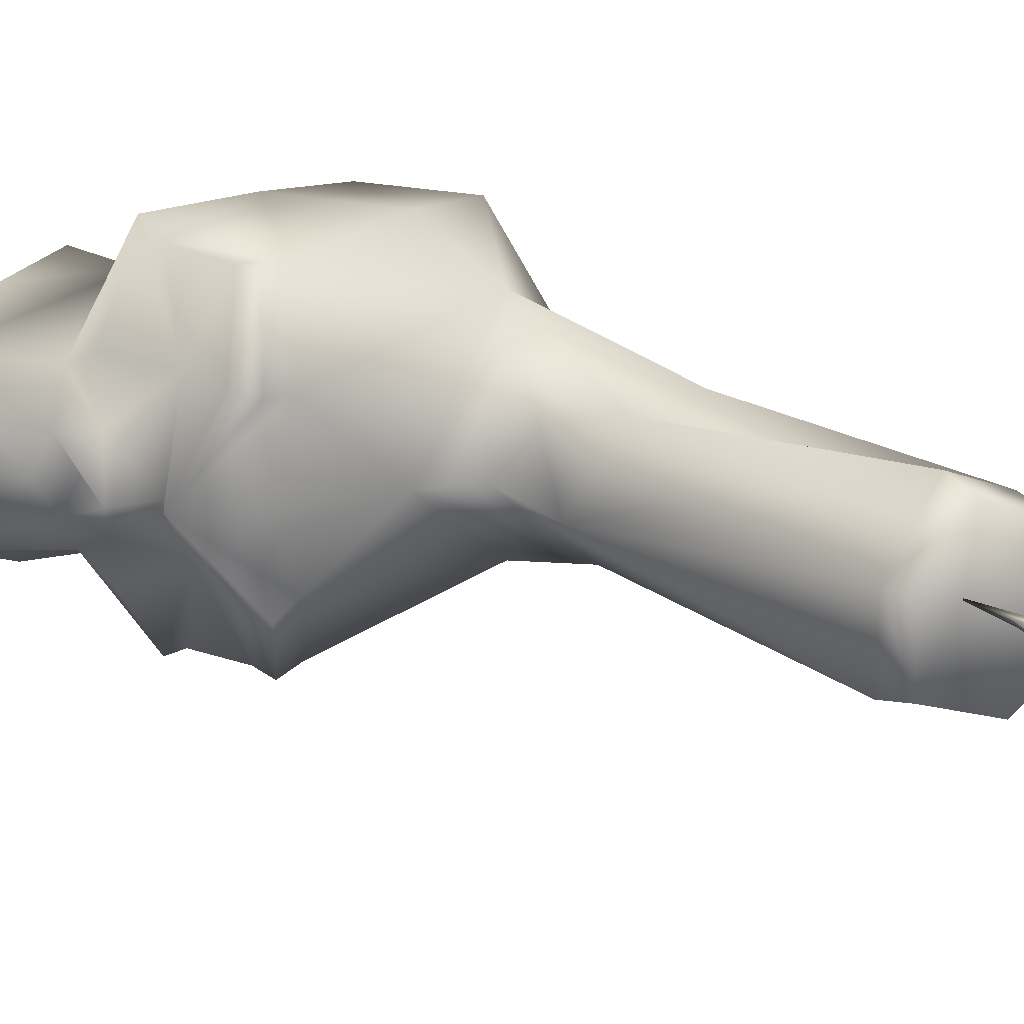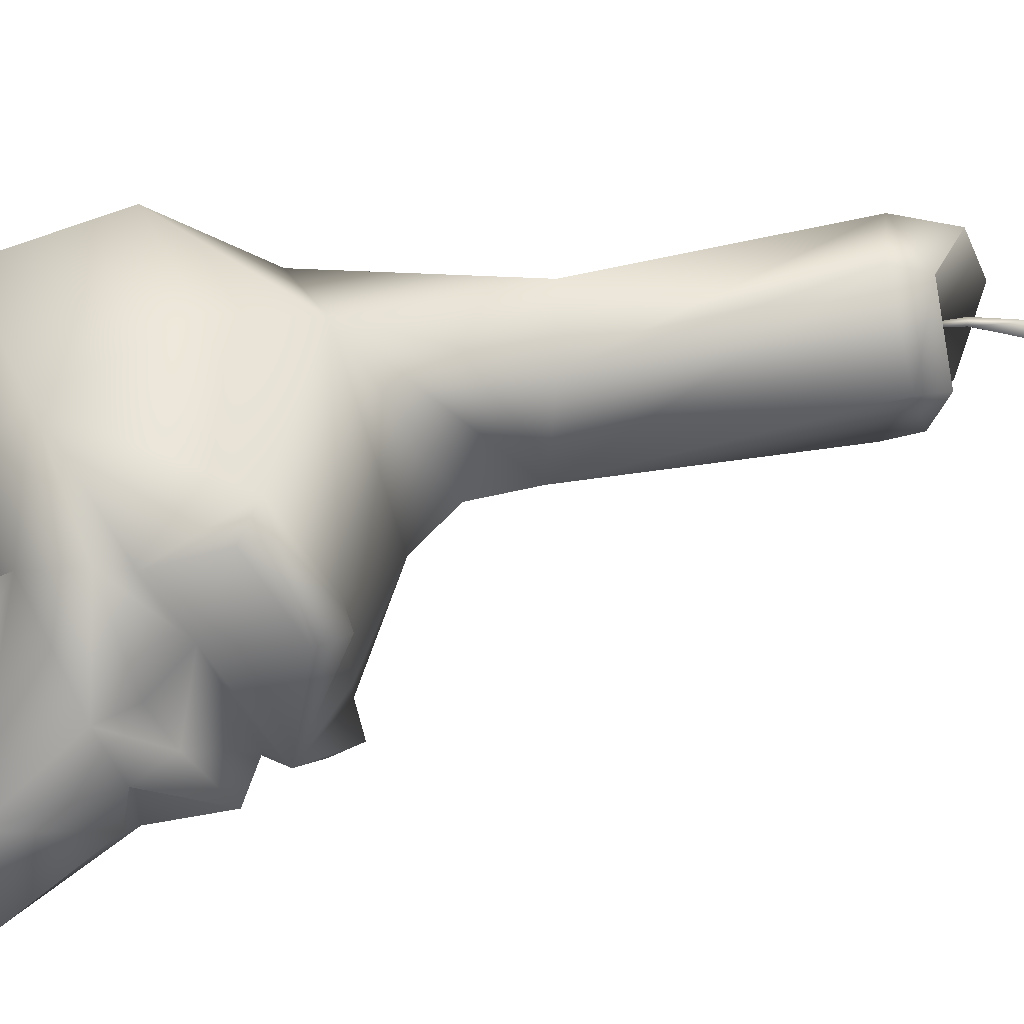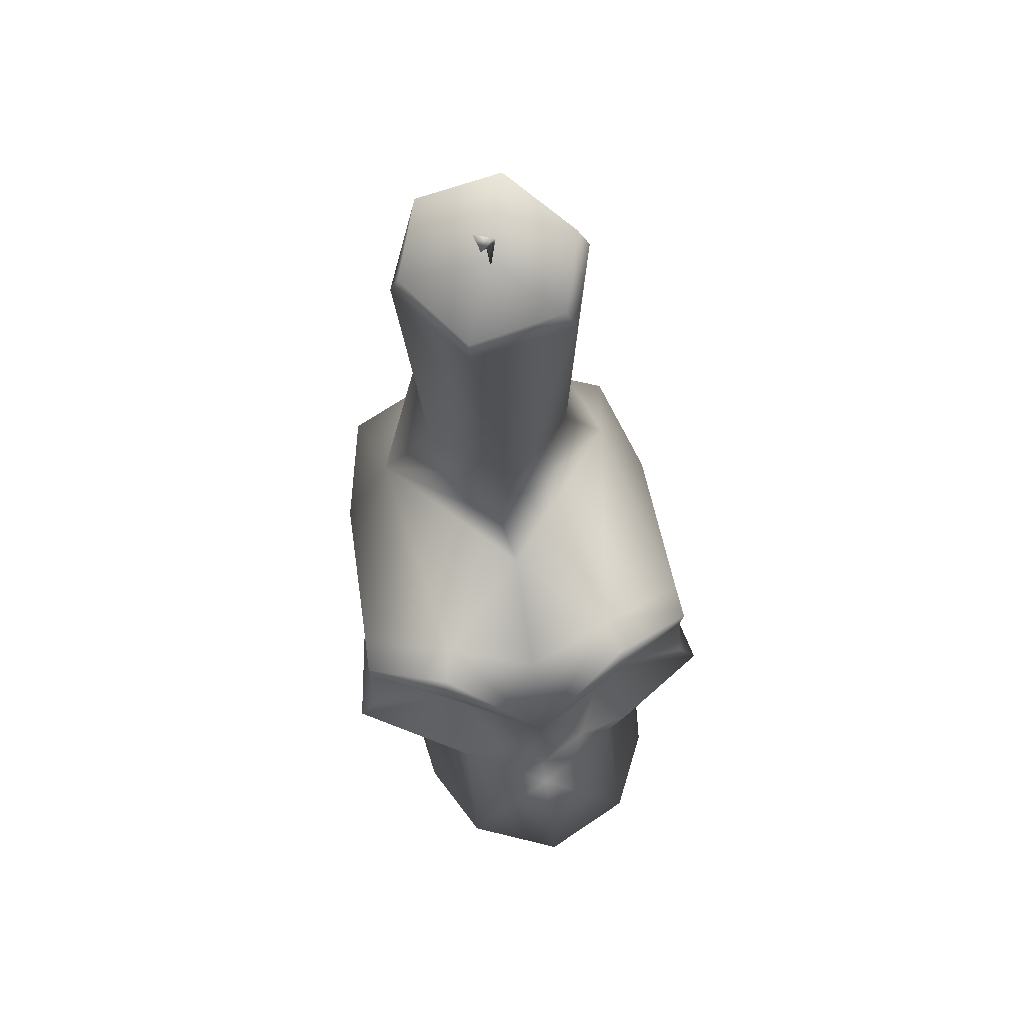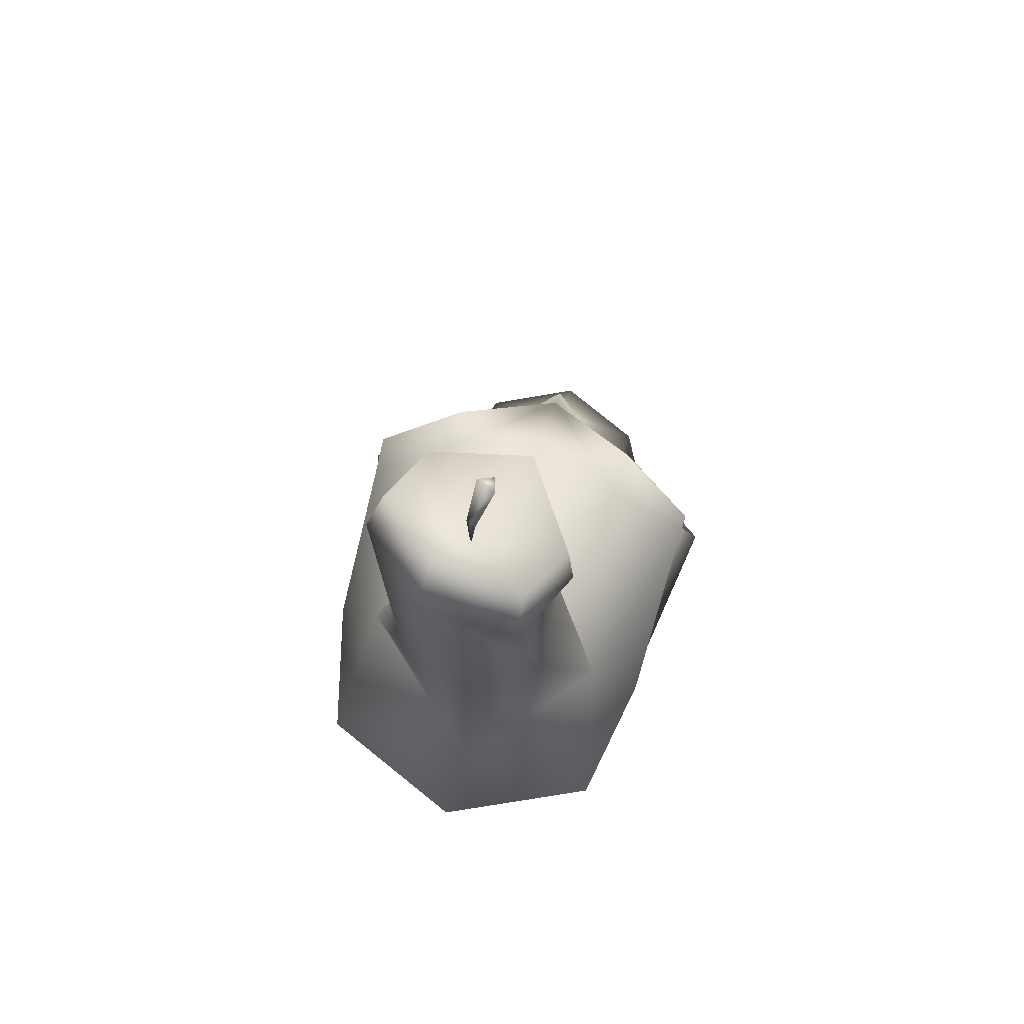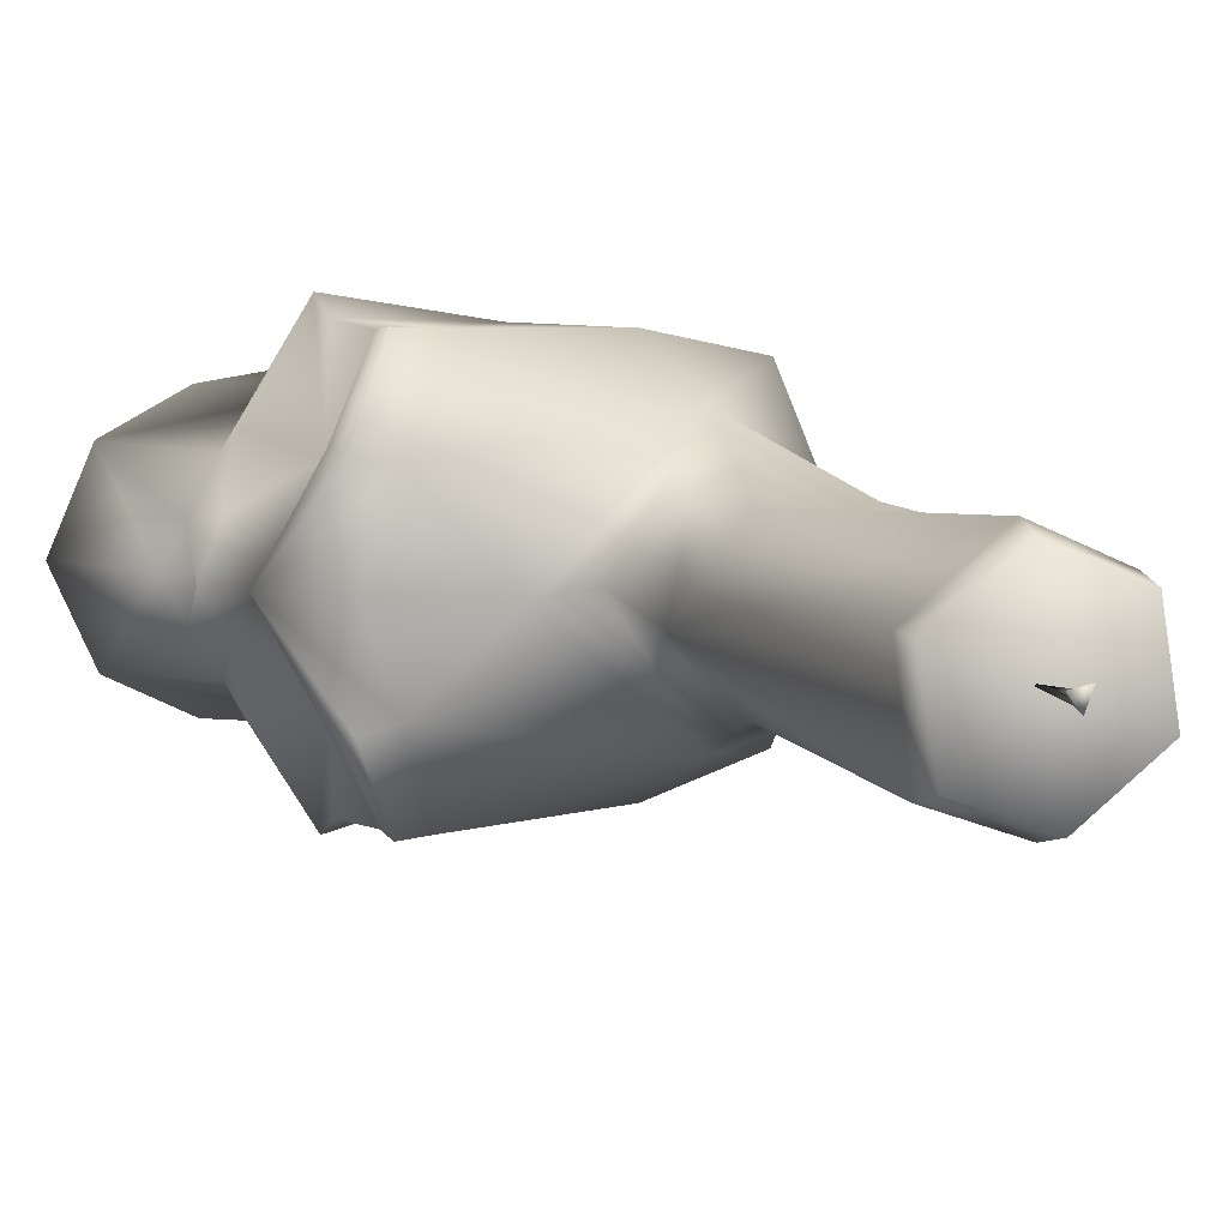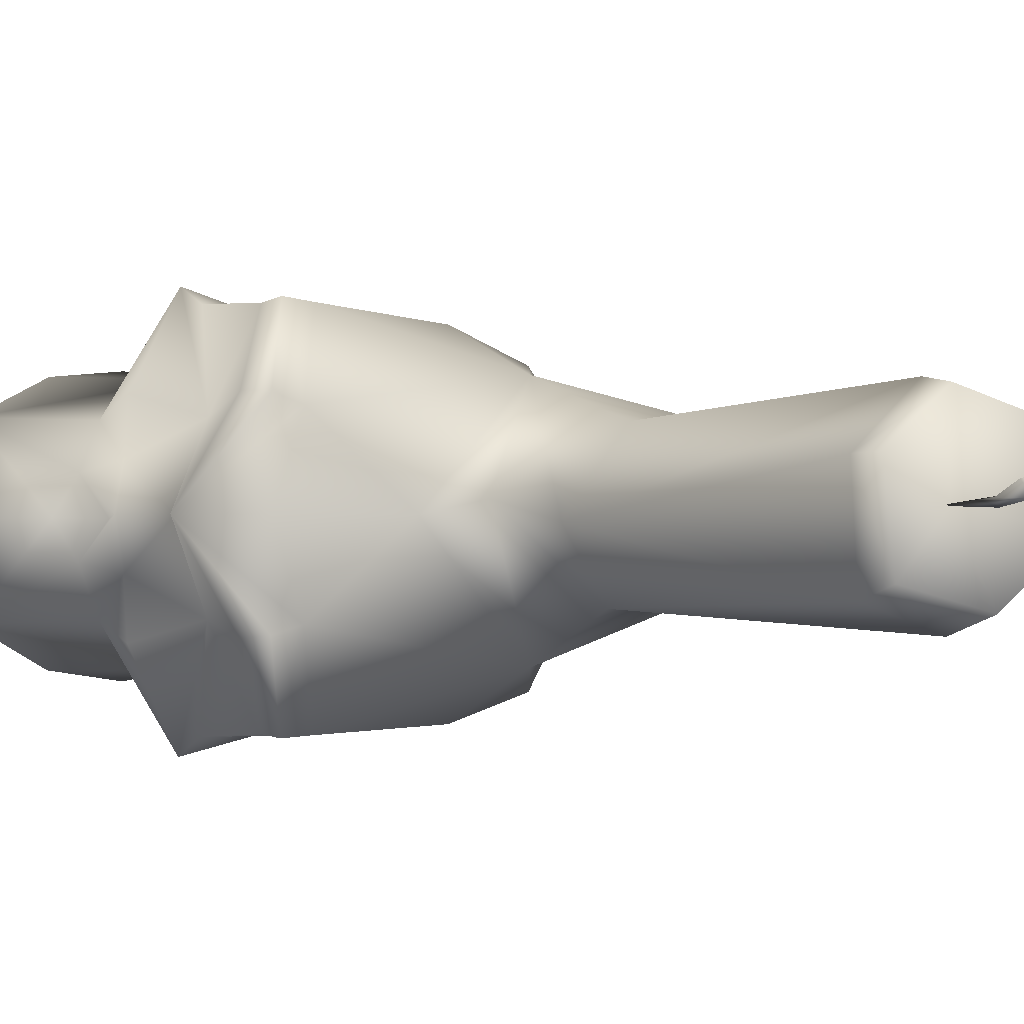
<metadata>
{"format":"obj","ext":"obj","renderer":"f3d","projection":"perspective","resolution":1024,"background":"white","views":[{"elev":24.4,"azim":134.9,"up":"+Z"},{"elev":61.4,"azim":82.4,"up":"+Z"},{"elev":71.5,"azim":79.9,"up":"+Y"},{"elev":74.0,"azim":-75.0,"up":"+Y"},{"elev":8.0,"azim":159.1,"up":"+Z"},{"elev":-2.5,"azim":141.5,"up":"+Z"}]}
</metadata>
<code>
o skullcandle01
v 0.1403 -3.624e-05 -0.04643
v 0.1765 0.0109 -0.003904
v 0.1576 0.00109 -0.003904
v -0.08111 0.5133 -0.003856
v -0.06494 0.5424 0.002729
v -0.07409 0.5469 0.005603
v -0.08613 0.4754 -0.005896
v -0.08605 0.5139 -0.002566
v -0.08375 0.5139 -0.008229
v -0.06948 0.5469 -0.005723
v -0.07951 0.1911 0.07349
v -0.009867 0.2453 0.003659
v -0.02096 0.2881 -0.008966
v -0.06359 0.2726 -0.05104
v -0.04555 0.465 -0.04915
v -0.09048 0.4762 -0.0649
v -0.0873 0.4816 -0.006374
v -0.0445 0.4891 -0.04184
v -0.08233 0.514 -0.05499
v -0.033 0.4926 0.01573
v -0.08144 0.4891 0.0489
v -0.03308 0.473 0.0157
v -0.0873 0.465 0.05339
v -0.1304 0.4762 0.03329
v -0.1177 0.514 0.03189
v -0.1158 0.5325 -0.01797
v -0.1301 0.4829 -0.02382
v -0.1154 0.28 -0.04643
v -0.07951 0.1911 -0.0813
v 0.01216 0.2155 -0.003904
v -0.1565 0.1719 0.004909
v -0.1361 0.2925 -9.088e-05
v -0.05547 0.2985 0.0413
v -0.1076 0.3048 0.04199
v -0.07951 0.1911 0.07349
v -0.1464 0.1064 0.08864
v -0.06972 0.1327 0.1046
v -0.1565 0.1719 0.004909
v -0.187 0.1029 -0.003904
v -0.07951 0.1911 -0.0813
v -0.1464 0.1064 -0.09645
v -0.1707 0.02295 -0.003904
v -0.1284 0.02016 0.08142
v 0.05362 -0.008671 0.07178
v 0.09518 -0.004666 0.06041
v 0.1038 0.003596 0.07542
v 0.152 0.00807 0.05083
v 0.1403 -3.645e-05 0.03862
v 0.05317 -0.003589 0.08199
v 0.03793 0.03579 0.0755
v 0.1066 0.06242 0.04813
v 0.1258 0.0753 0.01929
v 0.114 0.1002 0.02539
v 0.1333 0.1238 -0.003904
v 0.1059 0.1366 -0.003904
v 0.03161 0.1515 -0.1156
v 0.05838 0.1816 -0.059
v 0.05496 0.1562 -0.1165
v 0.05553 0.1379 -0.1146
v 0.08594 0.1655 -0.06592
v 0.07191 0.1135 -0.05621
v 0.1163 0.1493 -0.003904
v 0.07191 0.1135 0.04841
v 0.104 0.08767 0.06076
v 0.07752 0.1816 -0.003904
v 0.05838 0.1816 0.05119
v 0.03161 0.1515 0.1077
v 0.01216 0.2155 -0.003904
v 0.08023 0.1851 -0.06437
v 0.06365 0.09379 -0.1174
v -0.03412 0.0507 -0.1117
v -0.06971 0.1327 -0.1124
v -0.1284 0.02016 -0.08922
v 0.06539 0.07547 0.1206
v -0.03412 0.0507 0.1039
v -0.02392 0.002604 0.05922
v -0.1189 -0.008253 -0.003904
v 0.06365 0.09379 0.1096
v 0.05496 0.1562 0.1087
v 0.05553 0.1379 0.1068
v 0.08594 0.1655 0.05812
v 0.08023 0.1851 0.05656
v 0.05362 -0.008671 -0.07959
v 0.03793 0.0358 -0.08331
v 0.05317 -0.003589 -0.0898
v 0.1038 0.003597 -0.08323
v 0.05362 -0.008671 -0.07959
v 0.1156 0.0513 0.03438
v 0.1403 -3.645e-05 0.03862
v 0.09518 -0.004666 0.06041
v 0.1227 0.05461 -0.003904
v 0.1576 0.00109 -0.003904
v 0.1403 -3.624e-05 -0.04643
v 0.09518 -0.004666 -0.06822
v 0.1156 0.0513 -0.04218
v 0.04225 0.008532 -0.003904
v 0.07564 0.04357 0.05849
v 0.05362 -0.008671 0.07178
v 0.07564 0.04357 -0.0663
v -0.02392 0.002604 -0.06703
v 0.06539 0.07547 -0.1284
v 0.114 0.1002 -0.0332
v 0.104 0.08767 -0.06856
v 0.1066 0.06242 -0.05594
v 0.152 0.00807 -0.05864
v 0.09518 -0.004666 -0.06822
v 0.1377 0.0688 -0.003904
v 0.1078 0.07514 -0.003904
v 0.1258 0.0753 -0.0271
g Geoset0
f 1 2 3
f 4 5 6
f 7 4 8
f 6 8 4
f 9 8 6
f 6 10 9
f 10 6 5
f 10 5 4
f 4 9 10
f 7 9 4
f 7 8 9
f 11 12 13
f 14 13 12
f 13 14 15
f 16 15 14
f 17 18 19
f 17 20 18
f 17 21 20
f 22 20 21
f 21 23 22
f 24 23 21
f 21 25 24
f 25 21 17
f 26 25 17
f 26 17 19
f 27 26 19
f 19 16 27
f 27 16 28
f 14 28 16
f 28 14 29
f 12 29 14
f 12 30 29
f 11 30 12
f 27 24 25
f 25 26 27
f 28 29 31
f 31 32 28
f 28 32 27
f 13 33 11
f 34 11 33
f 31 11 34
f 34 32 31
f 18 20 22
f 27 32 34
f 34 24 27
f 24 34 33
f 33 23 24
f 23 33 13
f 13 22 23
f 15 22 13
f 22 15 18
f 18 15 16
f 16 19 18
f 35 36 37
f 35 38 36
f 38 39 36
f 40 41 38
f 38 41 39
f 39 41 42
f 39 42 36
f 36 42 43
f 43 37 36
f 44 45 46
f 45 47 46
f 45 48 47
f 44 46 49
f 46 50 49
f 47 50 46
f 50 47 51
f 52 51 47
f 52 53 51
f 52 54 53
f 53 54 55
f 56 57 58
f 58 59 56
f 60 59 58
f 60 61 59
f 62 61 60
f 55 61 62
f 55 62 63
f 53 55 63
f 64 53 63
f 53 64 51
f 65 66 62
f 35 37 67
f 67 66 35
f 68 35 66
f 68 66 65
f 68 65 57
f 65 62 57
f 57 62 69
f 62 60 69
f 69 60 58
f 57 69 58
f 59 61 70
f 56 59 70
f 70 71 56
f 71 72 56
f 73 72 71
f 68 57 40
f 56 40 57
f 40 72 41
f 40 56 72
f 64 74 51
f 50 51 74
f 75 50 74
f 50 75 76
f 76 75 43
f 77 76 43
f 42 77 43
f 42 73 77
f 41 73 42
f 73 41 72
f 74 64 63
f 78 74 63
f 78 75 74
f 79 67 80
f 67 79 66
f 81 79 80
f 82 79 81
f 43 75 37
f 75 67 37
f 78 67 75
f 67 78 80
f 80 78 63
f 81 80 63
f 62 81 63
f 62 82 81
f 66 82 62
f 66 79 82
f 83 84 85
f 86 85 84
f 87 85 86
f 88 89 90
f 89 88 91
f 91 92 89
f 93 92 91
f 94 93 95
f 91 95 93
f 95 91 96
f 88 96 91
f 97 96 88
f 90 97 88
f 50 97 90
f 90 98 50
f 98 49 50
f 95 99 94
f 94 84 83
f 84 94 99
f 96 84 99
f 99 95 96
f 96 97 50
f 96 50 76
f 96 76 77
f 96 77 100
f 96 100 84
f 71 101 84
f 84 100 71
f 100 73 71
f 77 73 100
f 70 61 101
f 70 101 71
f 102 55 54
f 102 61 55
f 103 61 102
f 101 61 103
f 103 104 101
f 84 101 104
f 84 104 105
f 105 86 84
f 106 86 105
f 87 86 106
f 48 3 2
f 48 2 47
f 47 2 107
f 52 47 107
f 107 108 52
f 108 54 52
f 108 109 54
f 109 102 54
f 109 104 102
f 102 104 103
f 109 105 104
f 109 107 105
f 107 109 108
f 105 107 2
f 1 105 2
f 106 105 1

</code>
